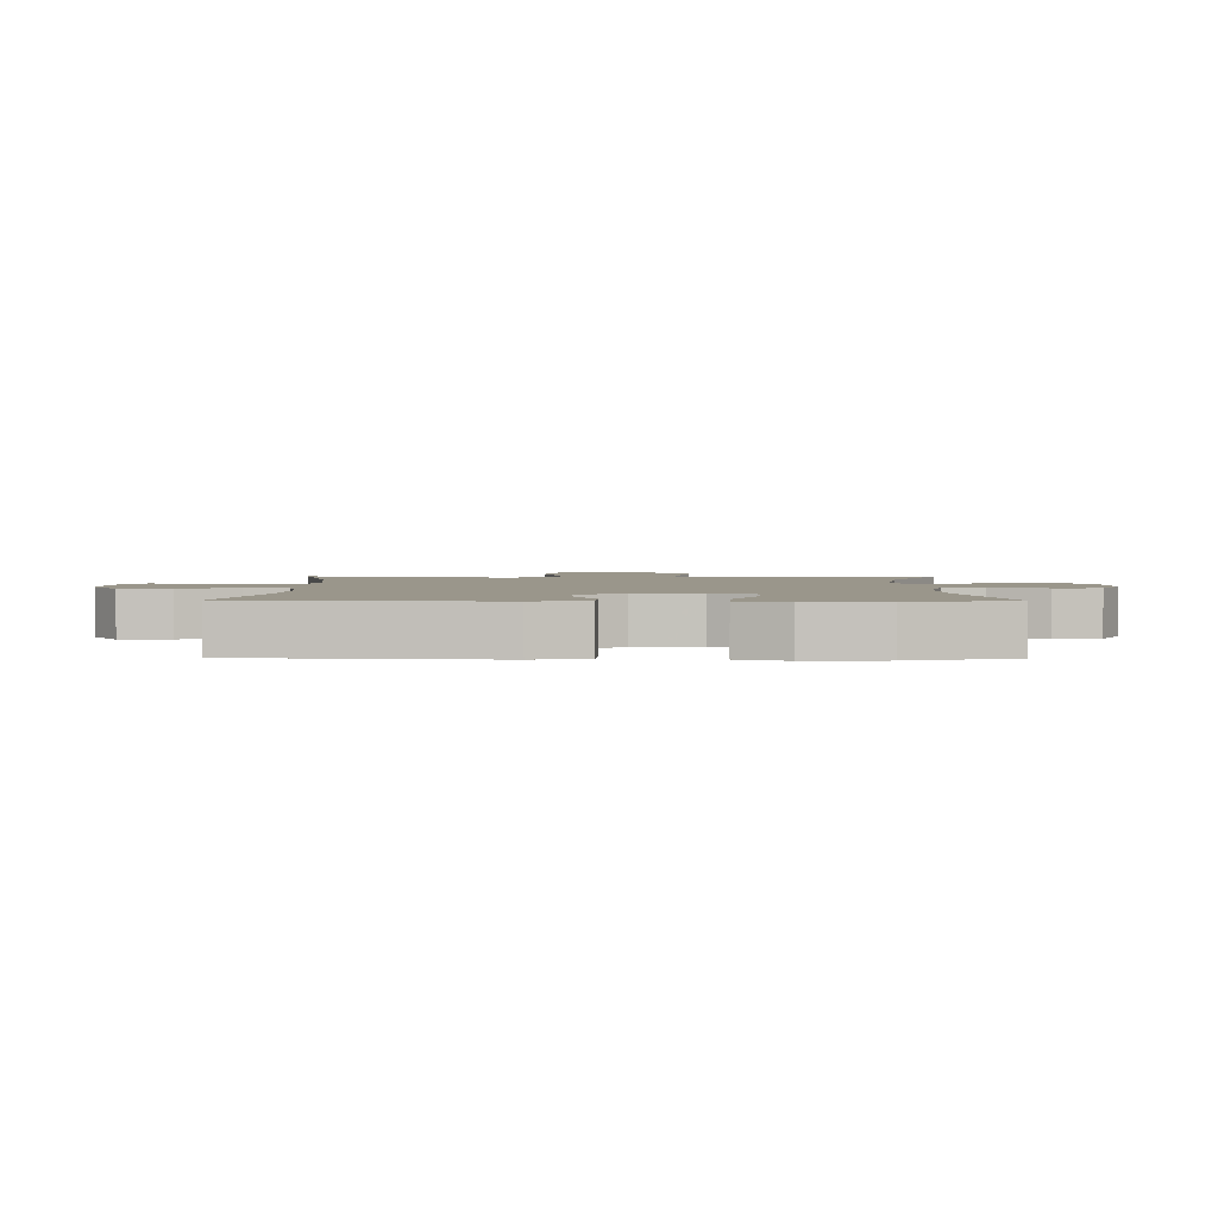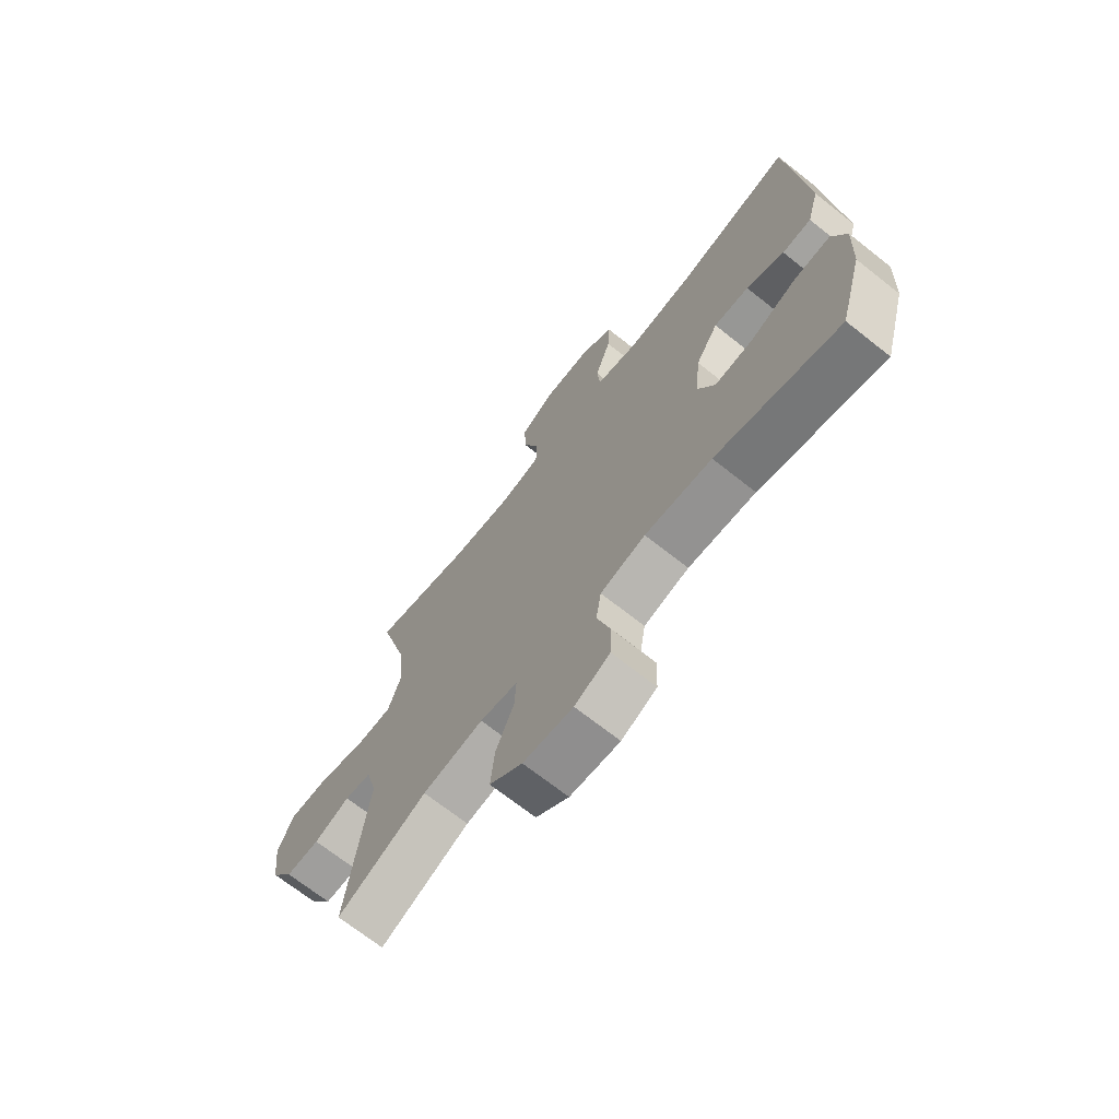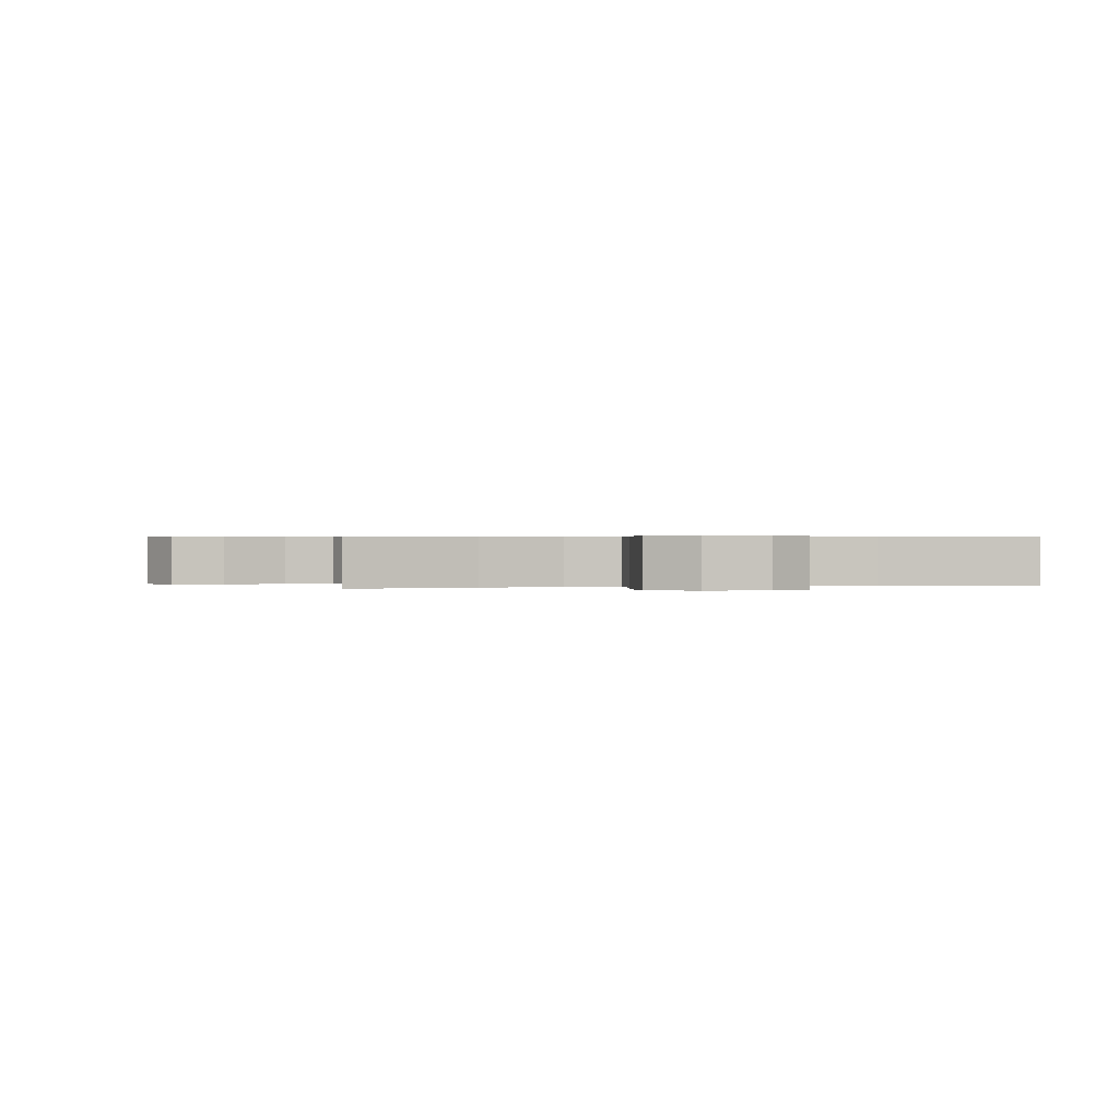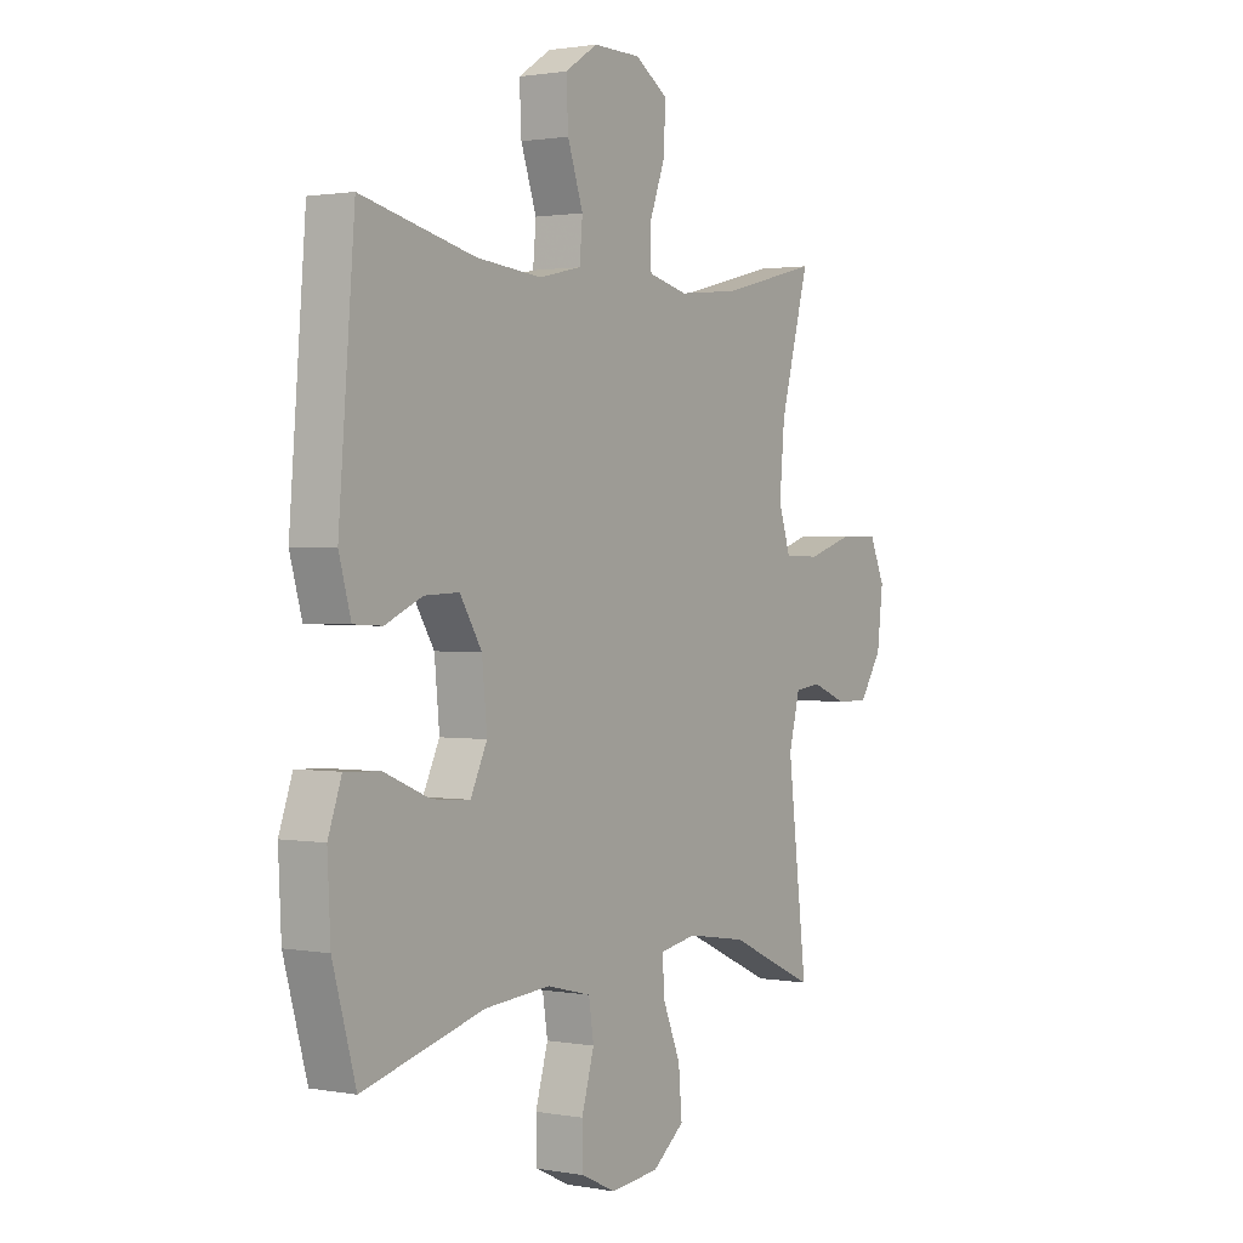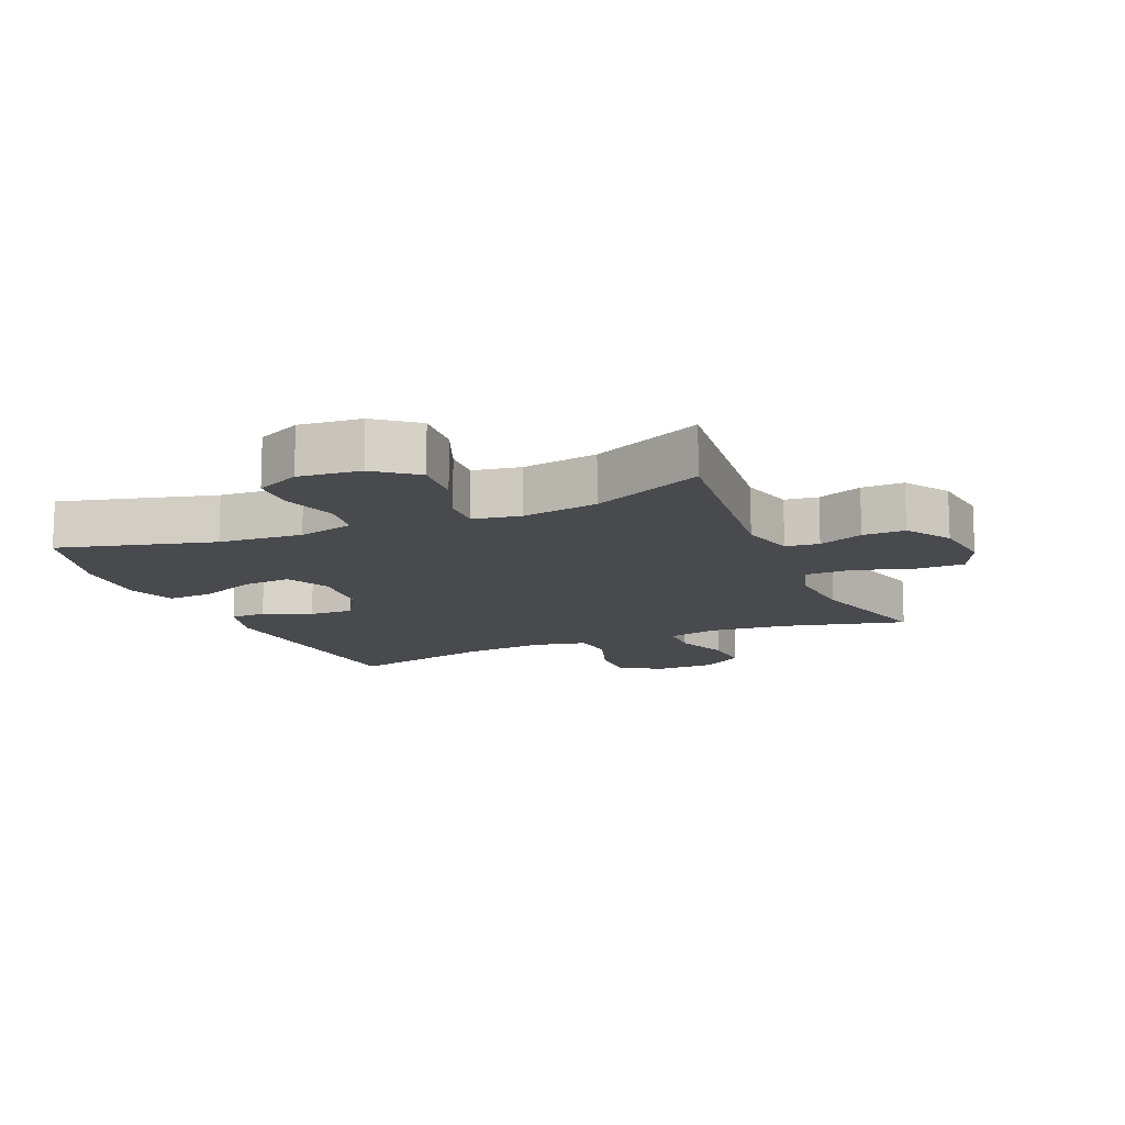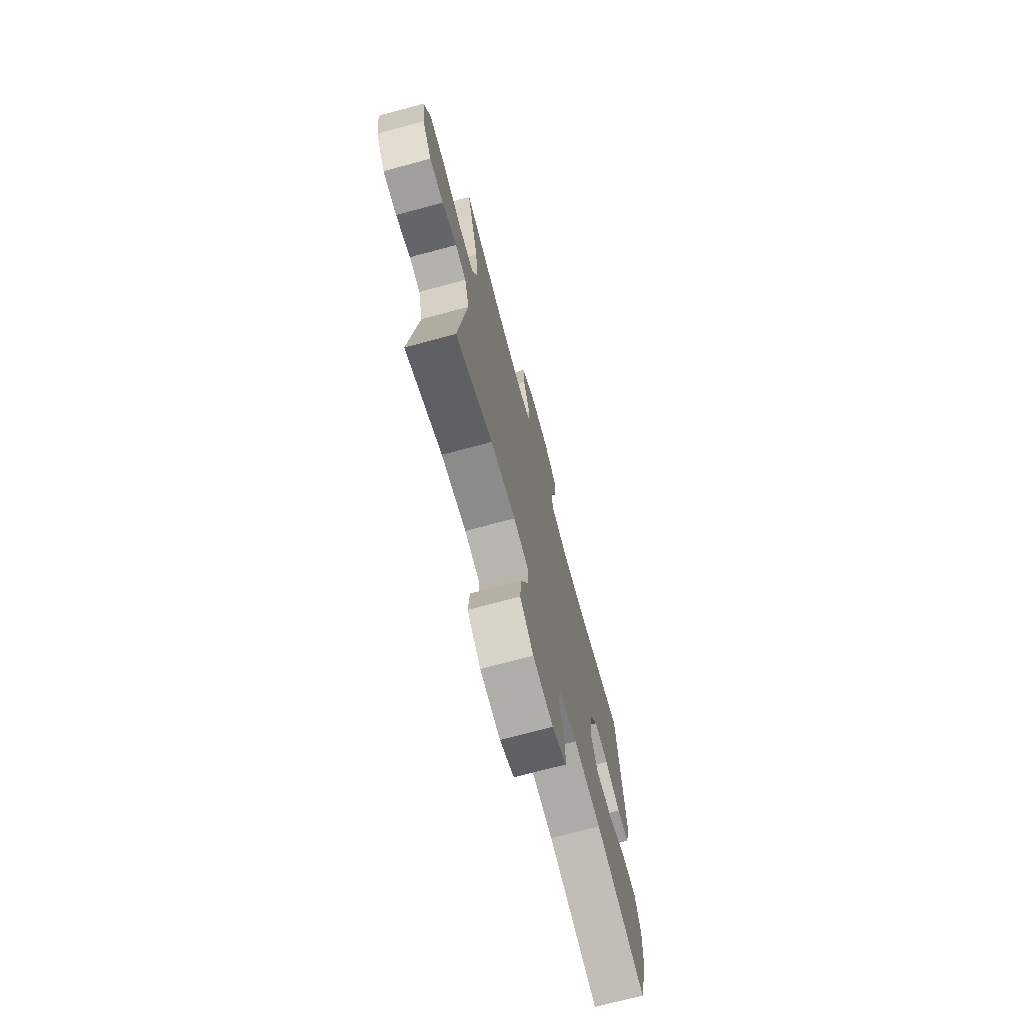
<metadata>
{"format":"obj","ext":"obj","renderer":"f3d","projection":"perspective","resolution":1024,"background":"white","views":[{"elev":2.4,"azim":90.7,"up":"+Y"},{"elev":-70.2,"azim":51.7,"up":"+Z"},{"elev":0.4,"azim":-13.3,"up":"+Y"},{"elev":1.4,"azim":123.3,"up":"+Z"},{"elev":-13.3,"azim":-156.8,"up":"+Y"},{"elev":-72.3,"azim":-75.0,"up":"+Z"}]}
</metadata>
<code>
v 0.5 0.07 0.5
v 0.532 0.07 0.108
v 0.508 0.07 0.023
v 0.451 0.07 0.02
v 0.377 0.07 0.053
v 0.308 0.07 0.056
v 0.264 0.07 -0.015
v 0.254 0.07 -0.118
v 0.287 0.07 -0.187
v 0.363 0.07 -0.181
v 0.454 0.07 -0.143
v 0.525 0.07 -0.139
v 0.552 0.07 -0.215
v 0.546 0.07 -0.337
v 0.5 0.07 -0.5
v 0.258 0.07 -0.436
v 0.127 0.07 -0.426
v 0.039 0.07 -0.448
v 0.029 0.07 -0.513
v 0.054 0.07 -0.599
v 0.052 0.07 -0.671
v -0.017 0.07 -0.704
v -0.114 0.07 -0.694
v -0.178 0.07 -0.644
v -0.171 0.07 -0.563
v -0.135 0.07 -0.476
v -0.132 0.07 -0.414
v -0.206 0.07 -0.401
v -0.325 0.07 -0.42
v -0.5 0.07 -0.5
v -0.461 0.07 -0.175
v -0.483 0.07 -0.09
v -0.535 0.07 -0.083
v -0.605 0.07 -0.111
v -0.671 0.07 -0.112
v -0.716 0.07 -0.043
v -0.728 0.07 0.056
v -0.697 0.07 0.125
v -0.62 0.07 0.125
v -0.528 0.07 0.096
v -0.456 0.07 0.097
v -0.432 0.07 0.171
v -0.442 0.07 0.287
v -0.5 0.07 0.5
v -0.305 0.07 0.451
v -0.183 0.07 0.439
v -0.104 0.07 0.458
v -0.102 0.07 0.523
v -0.134 0.07 0.609
v -0.137 0.07 0.687
v -0.072 0.07 0.73
v 0.023 0.07 0.731
v 0.088 0.07 0.689
v 0.084 0.07 0.61
v 0.053 0.07 0.52
v 0.059 0.07 0.453
v 0.144 0.07 0.434
v 0.274 0.07 0.447
v 0.5 0 0.5
v 0.532 0 0.108
v 0.508 0 0.023
v 0.451 0 0.02
v 0.377 0 0.053
v 0.308 0 0.056
v 0.264 0 -0.015
v 0.254 0 -0.118
v 0.287 0 -0.187
v 0.363 0 -0.181
v 0.454 0 -0.143
v 0.525 0 -0.139
v 0.552 0 -0.215
v 0.546 0 -0.337
v 0.5 0 -0.5
v 0.258 0 -0.436
v 0.127 0 -0.426
v 0.039 0 -0.448
v 0.029 0 -0.513
v 0.054 0 -0.599
v 0.052 0 -0.671
v -0.017 0 -0.704
v -0.114 0 -0.694
v -0.178 0 -0.644
v -0.171 0 -0.563
v -0.135 0 -0.476
v -0.132 0 -0.414
v -0.206 0 -0.401
v -0.325 0 -0.42
v -0.5 0 -0.5
v -0.461 0 -0.175
v -0.483 0 -0.09
v -0.535 0 -0.083
v -0.605 0 -0.111
v -0.671 0 -0.112
v -0.716 0 -0.043
v -0.728 0 0.056
v -0.697 0 0.125
v -0.62 0 0.125
v -0.528 0 0.096
v -0.456 0 0.097
v -0.432 0 0.171
v -0.442 0 0.287
v -0.5 0 0.5
v -0.305 0 0.451
v -0.183 0 0.439
v -0.104 0 0.458
v -0.102 0 0.523
v -0.134 0 0.609
v -0.137 0 0.687
v -0.072 0 0.73
v 0.023 0 0.731
v 0.088 0 0.689
v 0.084 0 0.61
v 0.053 0 0.52
v 0.059 0 0.453
v 0.144 0 0.434
v 0.274 0 0.447
f 53 54 55
f 52 53 55
f 51 52 55
f 50 51 55
f 49 50 55
f 48 49 55
f 47 48 55 56
f 46 47 56 57
f 43 44 45
f 42 43 45 46
f 41 42 46 57
f 38 39 40
f 37 38 40
f 36 37 40
f 35 36 40
f 34 35 40
f 33 34 40
f 32 33 40 41
f 41 57 58
f 32 41 58
f 31 32 58
f 24 25 26
f 23 24 26
f 22 23 26
f 21 22 26
f 20 21 26
f 19 20 26
f 18 19 26 27
f 17 18 27
f 14 15 16
f 13 14 16
f 12 13 16
f 11 12 16
f 10 11 16
f 9 10 16 17
f 17 27 28
f 9 17 28
f 8 9 28
f 3 4 5
f 2 3 5
f 1 2 5
f 58 1 5
f 58 5 6
f 58 6 7
f 31 58 7
f 30 31 7
f 29 30 7
f 7 8 28 29
f 113 112 111
f 113 111 110
f 113 110 109
f 113 109 108
f 113 108 107
f 113 107 106
f 114 113 106 105
f 115 114 105 104
f 103 102 101
f 104 103 101 100
f 115 104 100 99
f 98 97 96
f 98 96 95
f 98 95 94
f 98 94 93
f 98 93 92
f 98 92 91
f 99 98 91 90
f 116 115 99
f 116 99 90
f 116 90 89
f 84 83 82
f 84 82 81
f 84 81 80
f 84 80 79
f 84 79 78
f 84 78 77
f 85 84 77 76
f 85 76 75
f 74 73 72
f 74 72 71
f 74 71 70
f 74 70 69
f 74 69 68
f 75 74 68 67
f 86 85 75
f 86 75 67
f 86 67 66
f 63 62 61
f 63 61 60
f 63 60 59
f 63 59 116
f 64 63 116
f 65 64 116
f 65 116 89
f 65 89 88
f 65 88 87
f 87 86 66 65
f 1 59 60 2
f 2 60 61 3
f 3 61 62 4
f 4 62 63 5
f 5 63 64 6
f 6 64 65 7
f 7 65 66 8
f 8 66 67 9
f 9 67 68 10
f 10 68 69 11
f 11 69 70 12
f 12 70 71 13
f 13 71 72 14
f 14 72 73 15
f 15 73 74 16
f 16 74 75 17
f 17 75 76 18
f 18 76 77 19
f 19 77 78 20
f 20 78 79 21
f 21 79 80 22
f 22 80 81 23
f 23 81 82 24
f 24 82 83 25
f 25 83 84 26
f 26 84 85 27
f 27 85 86 28
f 28 86 87 29
f 29 87 88 30
f 30 88 89 31
f 31 89 90 32
f 32 90 91 33
f 33 91 92 34
f 34 92 93 35
f 35 93 94 36
f 36 94 95 37
f 37 95 96 38
f 38 96 97 39
f 39 97 98 40
f 40 98 99 41
f 41 99 100 42
f 42 100 101 43
f 43 101 102 44
f 44 102 103 45
f 45 103 104 46
f 46 104 105 47
f 47 105 106 48
f 48 106 107 49
f 49 107 108 50
f 50 108 109 51
f 51 109 110 52
f 52 110 111 53
f 53 111 112 54
f 54 112 113 55
f 55 113 114 56
f 56 114 115 57
f 57 115 116 58
f 58 116 59 1

</code>
